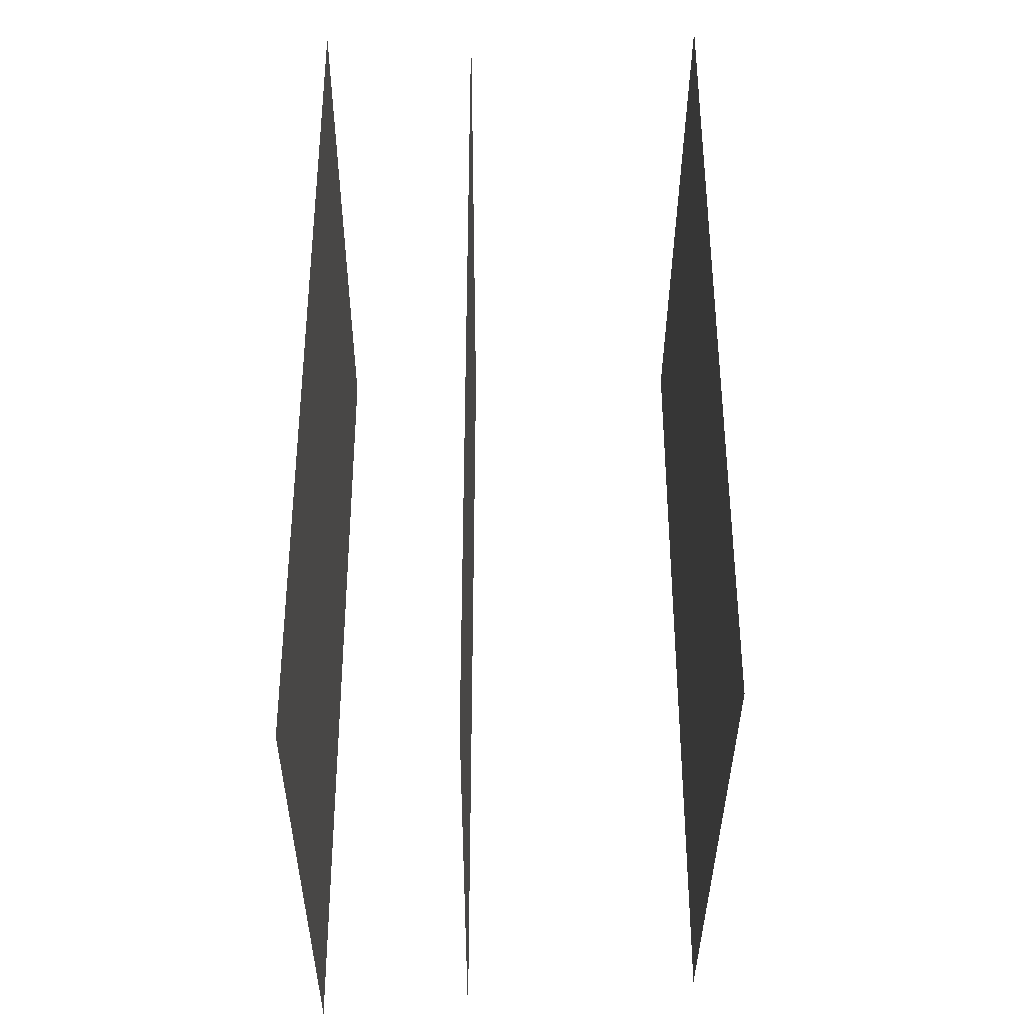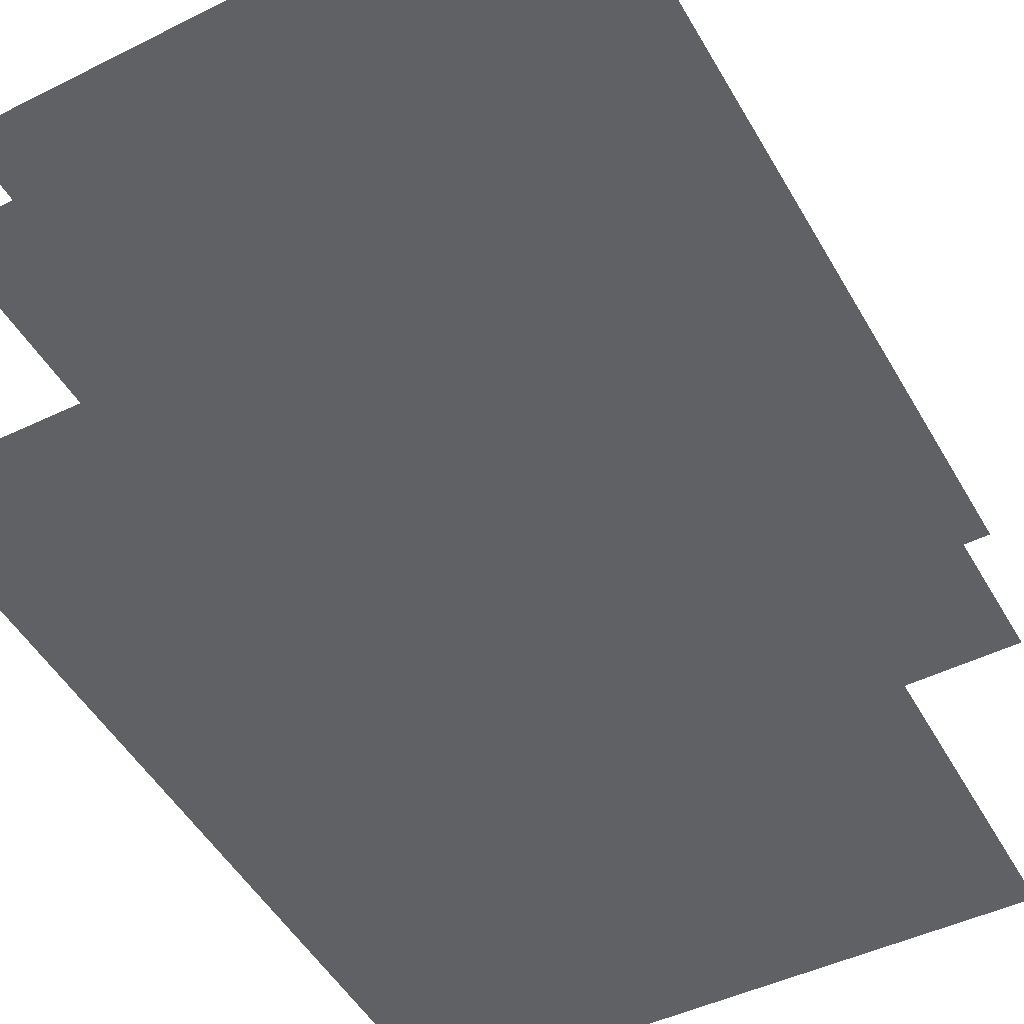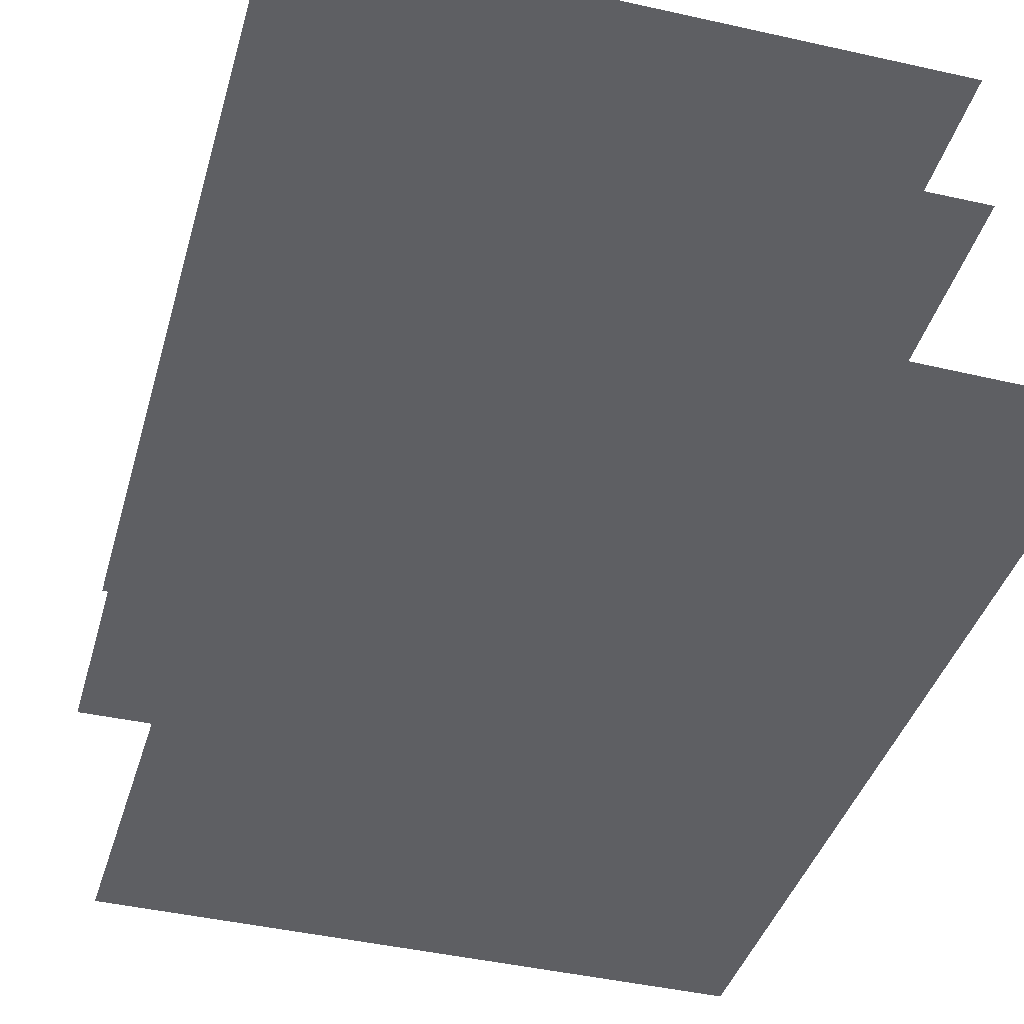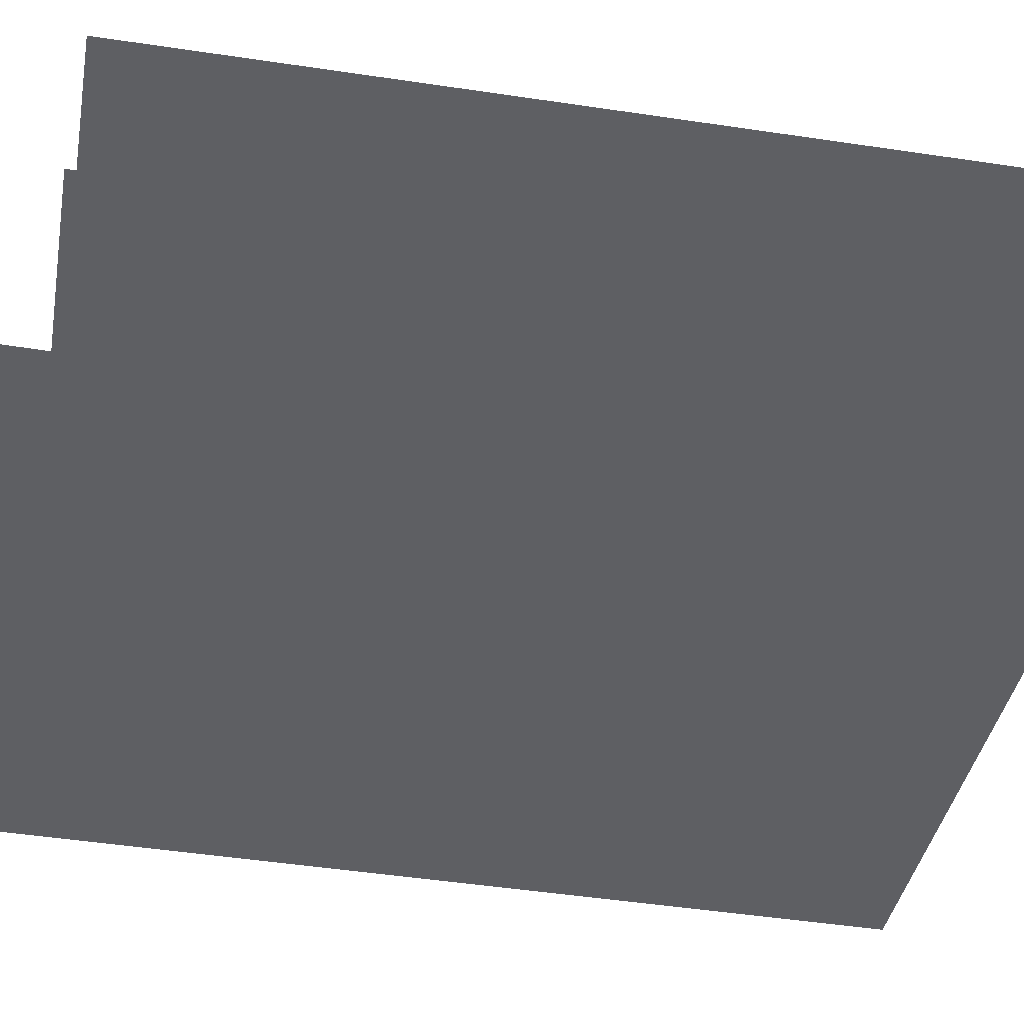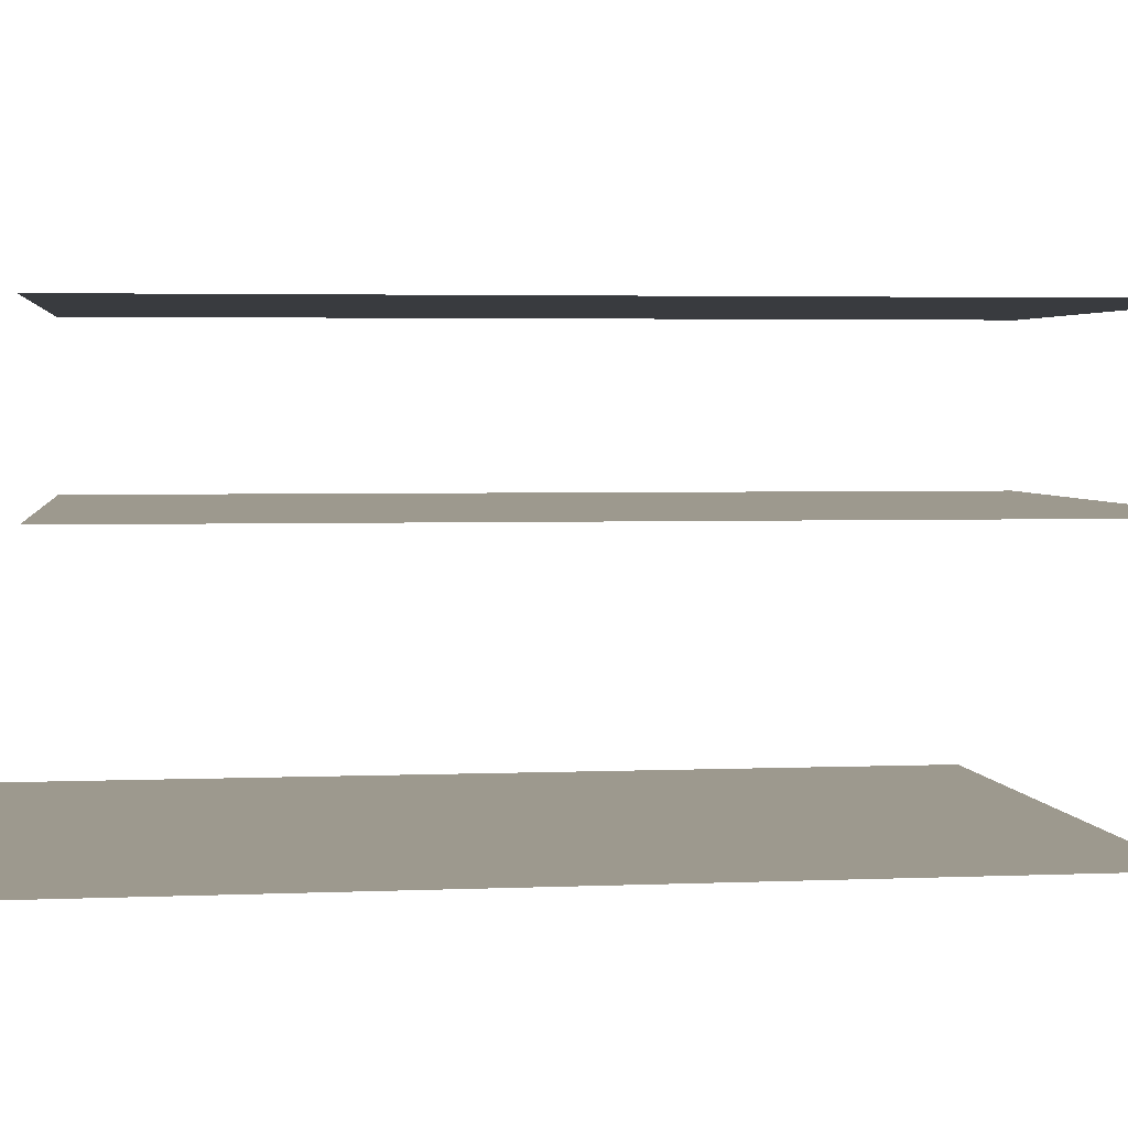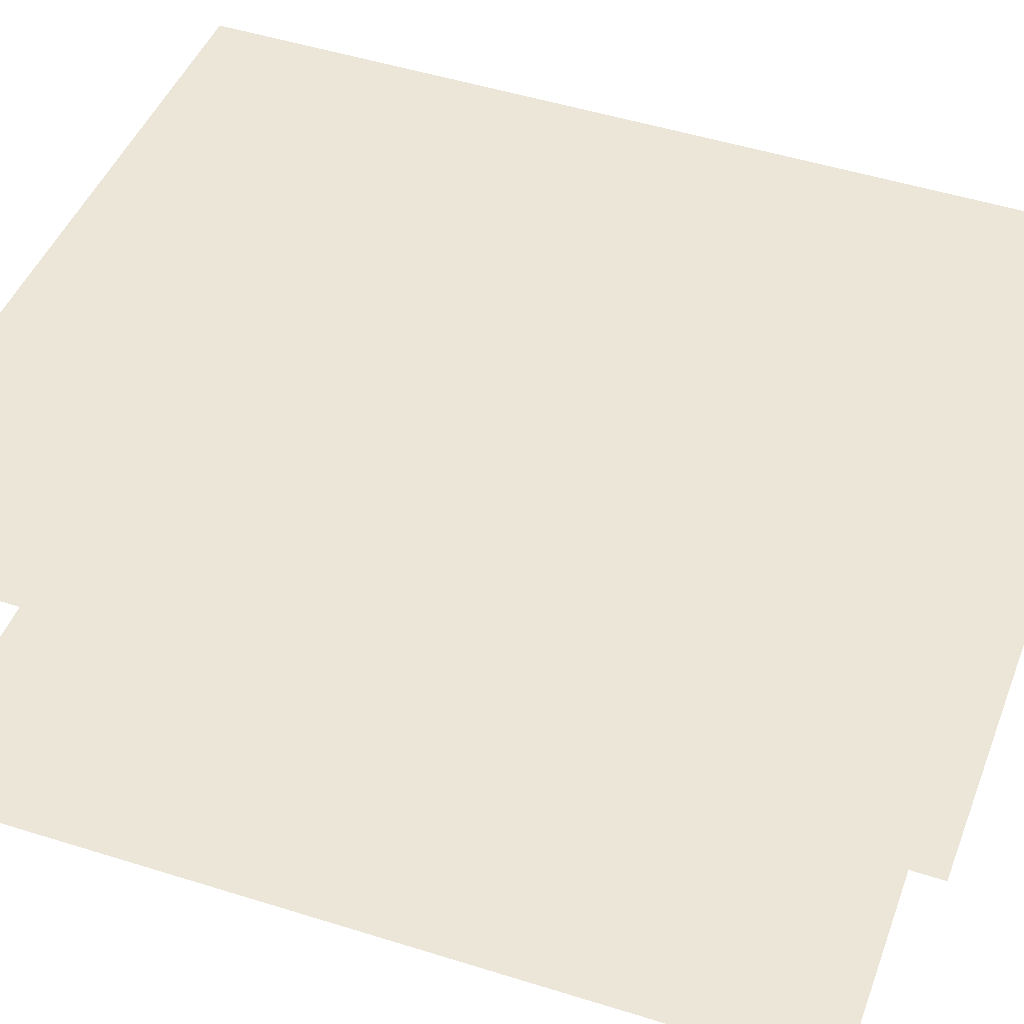
<metadata>
{"format":"obj","ext":"obj","renderer":"f3d","projection":"perspective","resolution":1024,"background":"white","views":[{"elev":-36.5,"azim":-90.3,"up":"+Z"},{"elev":-48.7,"azim":-152.0,"up":"+Y"},{"elev":-40.7,"azim":-16.3,"up":"+Y"},{"elev":-41.8,"azim":78.8,"up":"+Y"},{"elev":3.3,"azim":81.7,"up":"+Y"},{"elev":46.1,"azim":109.7,"up":"+Y"}]}
</metadata>
<code>
o Grid.001_Grid.003
v -1.699 0.3047 2.036
v 1.14 0.3047 2.036
v -1.699 0.3047 -2.027
v 1.14 0.3047 -2.027
g Grid.001_Grid.003_Material.004
f 1 3 4 2
o Grid.000_Grid.002
v -1.924 1.469 1.759
v 0.9143 1.469 1.808
v -1.854 1.469 -2.302
v 0.9844 1.469 -2.253
g Grid.000_Grid.002_Material.007
f 5 7 8 6
o Grid.003_Grid.005
v -1.883 2.202 1.758
v 0.9554 2.202 1.807
v -1.813 2.202 -2.304
v 1.026 2.202 -2.255
g Grid.003_Grid.005_Material.008
f 9 11 12 10

</code>
